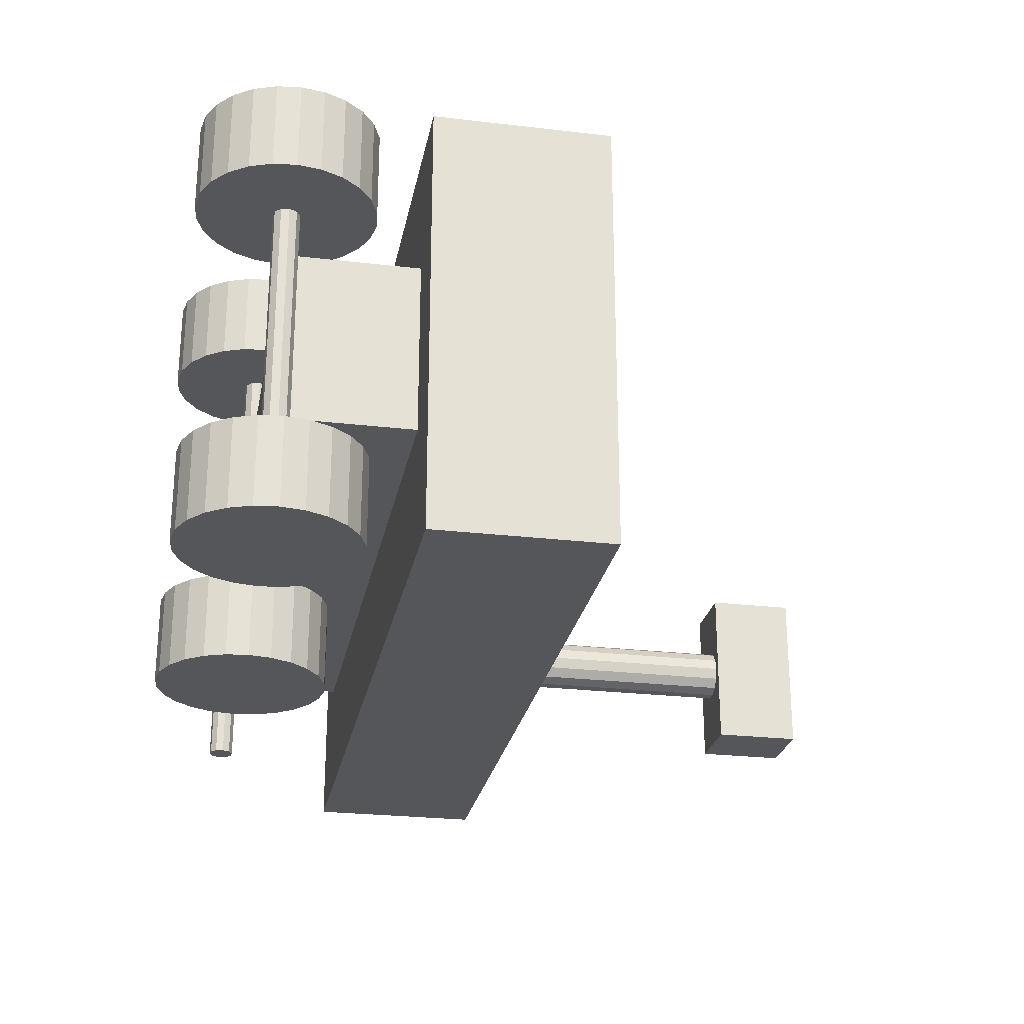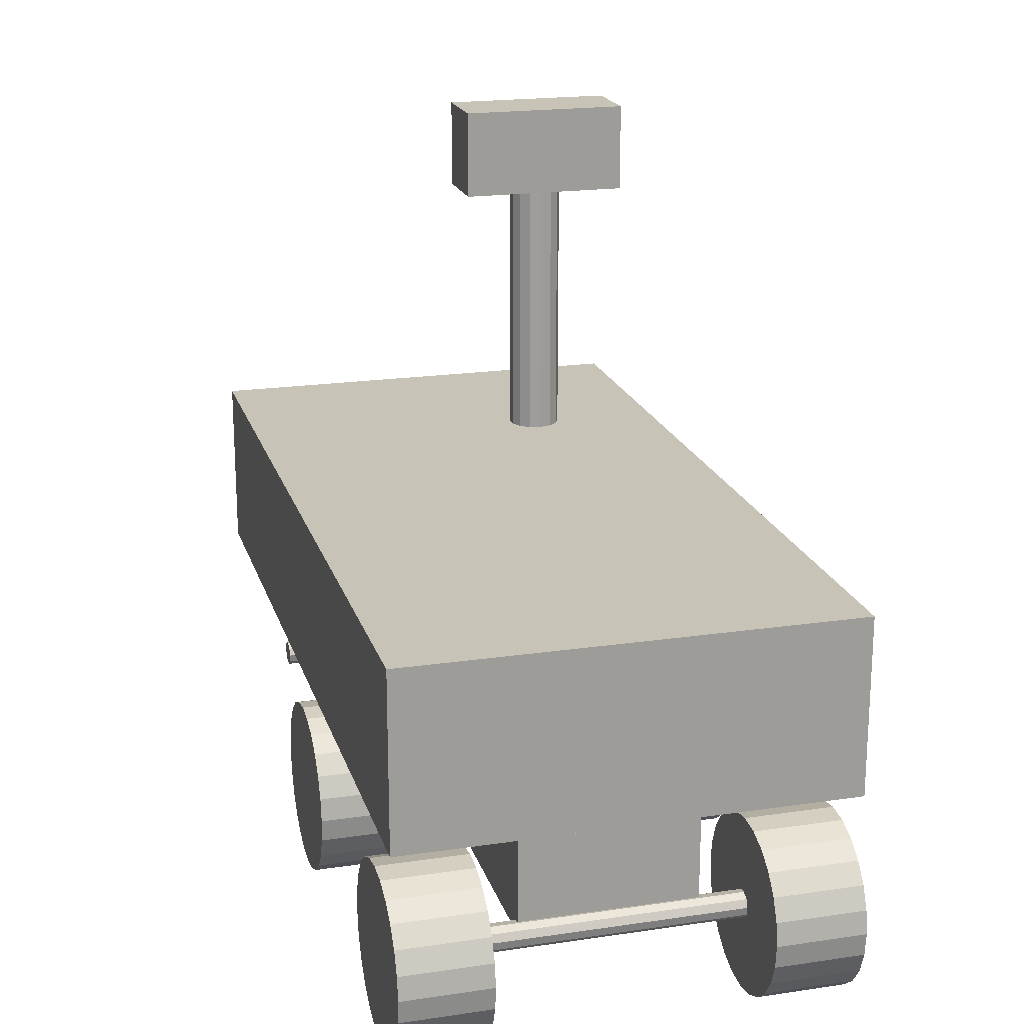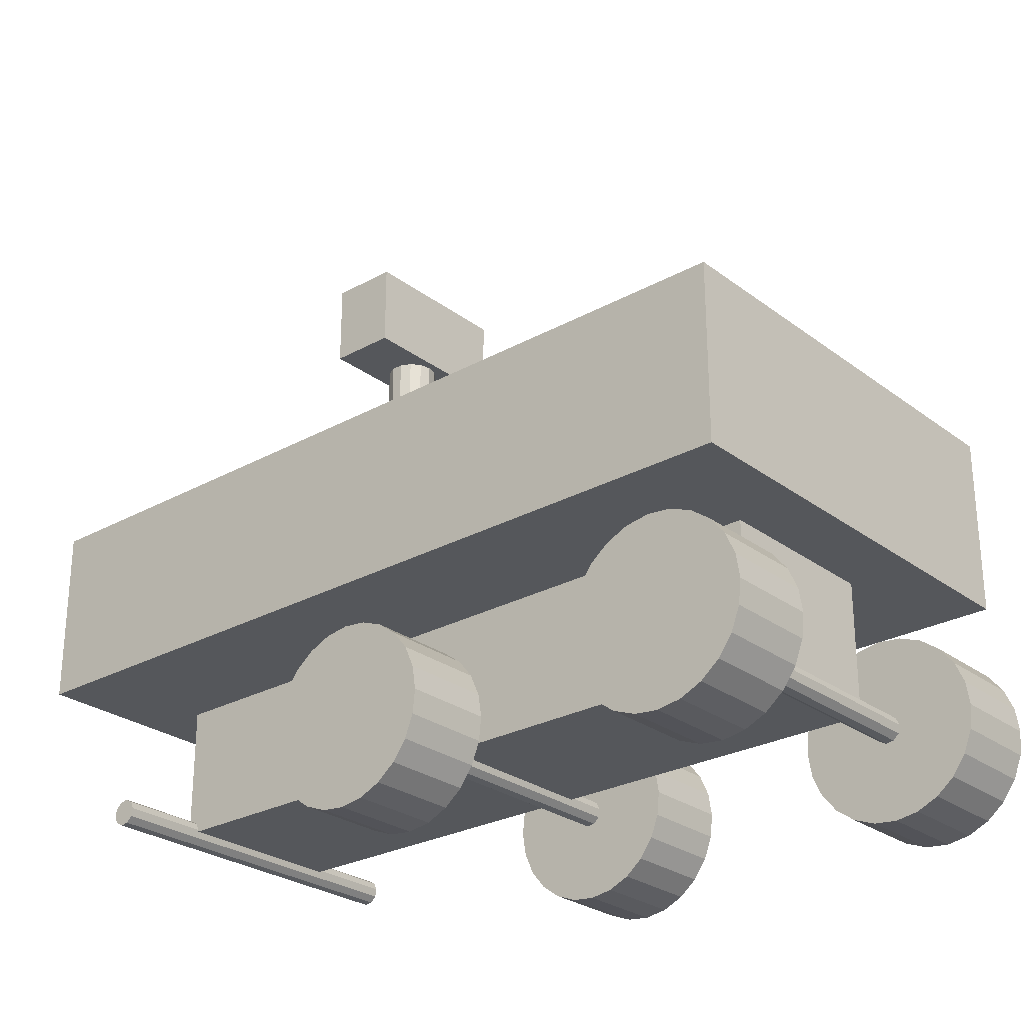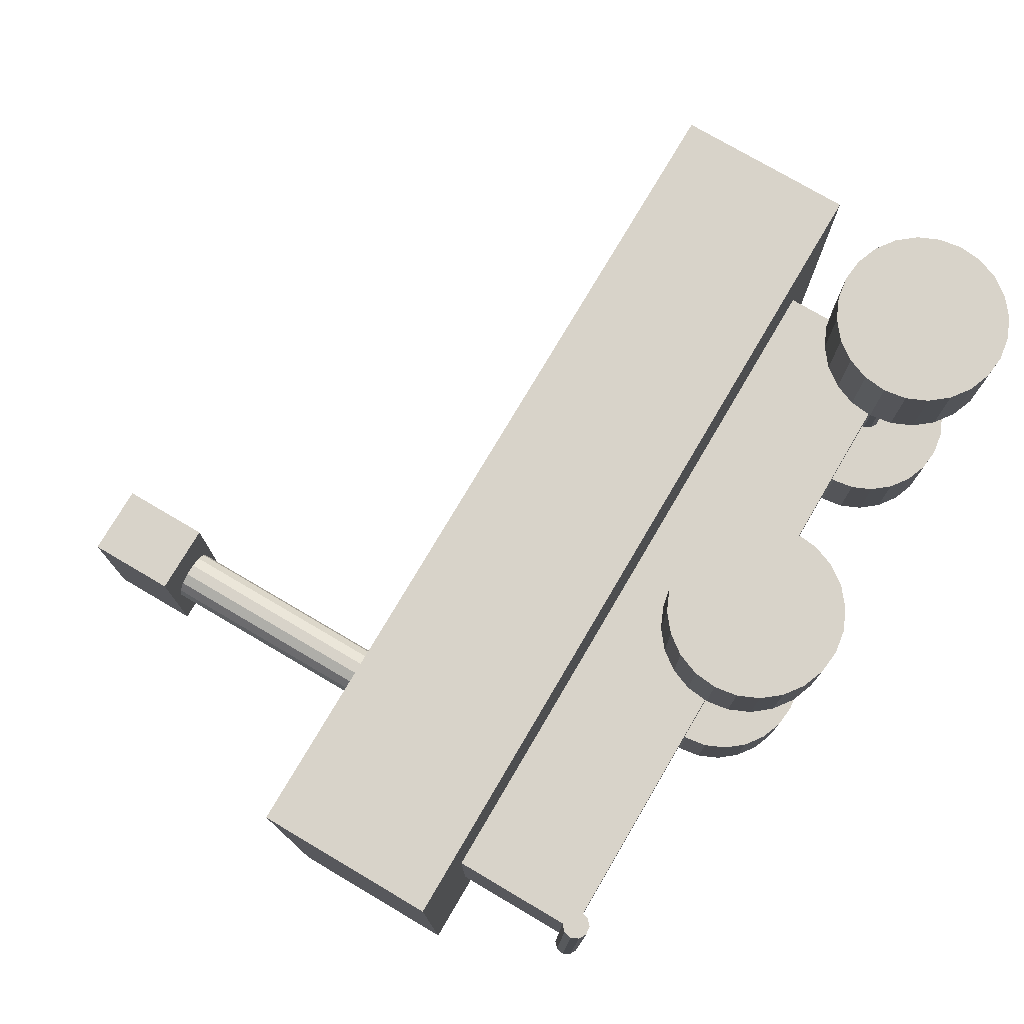
<metadata>
{"format":"obj","ext":"obj","renderer":"f3d","projection":"perspective","resolution":1024,"background":"white","views":[{"elev":-25.4,"azim":-100.7,"up":"+Y"},{"elev":19.7,"azim":-105.3,"up":"+Z"},{"elev":-26.8,"azim":-139.2,"up":"+Z"},{"elev":75.9,"azim":120.5,"up":"+Y"}]}
</metadata>
<code>
v  -2.181 -30 22.06
v  -2.181 30 22.06
v  -2.975 -30 20.38
v  -2.975 30 20.38
v  -19.19 -30 25.63
v  -17.08 -30 30.41
v  -19.99 -30 20.47
v  -13.8 -30 34.47
v  -9.589 -30 37.55
v  -4.719 -30 39.44
v  0.4719 -30 39.99
v  5.631 -30 39.19
v  10.41 -30 37.08
v  14.47 -30 33.8
v  17.55 -30 29.59
v  -0.5543 -30 22.95
v  19.44 -30 24.72
v  1.285 -30 22.71
v  2.633 -30 21.44
v  19.99 -30 19.53
v  2.975 -30 19.62
v  2.181 -30 17.94
v  19.19 -30 14.37
v  0.5543 -30 17.05
v  -1.285 -30 17.29
v  17.08 -30 9.594
v  -2.633 -30 18.56
v  13.8 -30 5.528
v  9.589 -30 2.448
v  4.719 -30 0.5647
v  -0.4719 -30 0.005569
v  -5.631 -30 0.809
v  -10.41 -30 2.92
v  -14.47 -30 6.196
v  -17.55 -30 10.41
v  -19.44 -30 15.28
v  -2.633 30 18.56
v  -19.99 30 20.47
v  -19.44 30 15.28
v  -17.55 30 10.41
v  -10.41 30 2.92
v  -14.47 30 6.196
v  -5.631 30 0.809
v  -0.4719 30 0.005569
v  4.719 30 0.5647
v  9.589 30 2.448
v  13.8 30 5.528
v  17.08 30 9.594
v  -1.285 30 17.29
v  14.47 30 33.8
v  17.55 30 29.59
v  10.41 30 37.08
v  5.631 30 39.19
v  0.4719 30 39.99
v  -4.719 30 39.44
v  -9.589 30 37.55
v  -13.8 30 34.47
v  -17.08 30 30.41
v  -19.19 30 25.63
v  -0.5543 30 22.95
v  1.285 30 22.71
v  19.44 30 24.72
v  2.633 30 21.44
v  19.99 30 19.53
v  2.975 30 19.62
v  19.19 30 14.37
v  2.181 30 17.94
v  0.5543 30 17.05
v  -19.19 -50 25.63
v  -19.99 -50 20.47
v  -19.44 -50 15.28
v  -17.55 -50 10.41
v  -14.47 -50 6.196
v  -10.41 -50 2.92
v  -5.631 -50 0.809
v  -0.4719 -50 0.005569
v  4.719 -50 0.5647
v  9.589 -50 2.448
v  13.8 -50 5.528
v  17.08 -50 9.594
v  19.19 -50 14.37
v  19.99 -50 19.53
v  19.44 -50 24.72
v  17.55 -50 29.59
v  14.47 -50 33.8
v  10.41 -50 37.08
v  5.631 -50 39.19
v  0.4719 -50 39.99
v  -4.719 -50 39.44
v  -9.589 -50 37.55
v  -13.8 -50 34.47
v  -17.08 -50 30.41
v  -19.99 50 20.47
v  -19.44 50 15.28
v  -19.19 50 25.63
v  -17.08 50 30.41
v  -13.8 50 34.47
v  -9.589 50 37.55
v  -4.719 50 39.44
v  0.4719 50 39.99
v  5.631 50 39.19
v  10.41 50 37.08
v  14.47 50 33.8
v  17.55 50 29.59
v  19.44 50 24.72
v  19.99 50 19.53
v  19.19 50 14.37
v  17.08 50 9.594
v  13.8 50 5.528
v  9.589 50 2.448
v  4.719 50 0.5647
v  -0.4719 50 0.005569
v  -5.631 50 0.809
v  -10.41 50 2.92
v  -14.47 50 6.196
v  -17.55 50 10.41
v  77.02 -40 20.38
v  77.37 -40 18.56
v  78.72 -40 17.29
v  82.18 -40 17.94
v  80.55 -40 17.05
v  82.98 -40 19.62
v  82.63 -40 21.44
v  81.28 -40 22.71
v  79.45 -40 22.95
v  77.82 -40 22.06
v  81.28 40 22.71
v  79.45 40 22.95
v  82.63 40 21.44
v  77.02 40 20.38
v  77.37 40 18.56
v  77.82 40 22.06
v  82.98 40 19.62
v  82.18 40 17.94
v  80.55 40 17.05
v  78.72 40 17.29
v  -82.18 -30 22.06
v  -82.18 30 22.06
v  -82.98 -30 20.38
v  -82.98 30 20.38
v  -99.19 -30 25.63
v  -97.08 -30 30.41
v  -99.99 -30 20.47
v  -93.8 -30 34.47
v  -89.59 -30 37.55
v  -84.72 -30 39.44
v  -79.53 -30 39.99
v  -74.37 -30 39.19
v  -69.59 -30 37.08
v  -65.53 -30 33.8
v  -62.45 -30 29.59
v  -80.55 -30 22.95
v  -60.56 -30 24.72
v  -78.72 -30 22.71
v  -77.37 -30 21.44
v  -60.01 -30 19.53
v  -77.02 -30 19.62
v  -77.82 -30 17.94
v  -60.81 -30 14.37
v  -79.45 -30 17.05
v  -81.28 -30 17.29
v  -62.92 -30 9.594
v  -82.63 -30 18.56
v  -66.2 -30 5.528
v  -70.41 -30 2.448
v  -75.28 -30 0.5647
v  -80.47 -30 0.005569
v  -85.63 -30 0.809
v  -90.41 -30 2.92
v  -94.47 -30 6.196
v  -97.55 -30 10.41
v  -99.44 -30 15.28
v  -82.63 30 18.56
v  -99.99 30 20.47
v  -99.44 30 15.28
v  -97.55 30 10.41
v  -90.41 30 2.92
v  -94.47 30 6.196
v  -85.63 30 0.809
v  -80.47 30 0.005569
v  -75.28 30 0.5647
v  -70.41 30 2.448
v  -66.2 30 5.528
v  -62.92 30 9.594
v  -81.28 30 17.29
v  -65.53 30 33.8
v  -62.45 30 29.59
v  -69.59 30 37.08
v  -74.37 30 39.19
v  -79.53 30 39.99
v  -84.72 30 39.44
v  -89.59 30 37.55
v  -93.8 30 34.47
v  -97.08 30 30.41
v  -99.19 30 25.63
v  -80.55 30 22.95
v  -78.72 30 22.71
v  -60.56 30 24.72
v  -77.37 30 21.44
v  -60.01 30 19.53
v  -77.02 30 19.62
v  -60.81 30 14.37
v  -77.82 30 17.94
v  -79.45 30 17.05
v  -99.19 -50 25.63
v  -99.99 -50 20.47
v  -99.44 -50 15.28
v  -97.55 -50 10.41
v  -94.47 -50 6.196
v  -90.41 -50 2.92
v  -85.63 -50 0.809
v  -80.47 -50 0.005569
v  -75.28 -50 0.5647
v  -70.41 -50 2.448
v  -66.2 -50 5.528
v  -62.92 -50 9.594
v  -60.81 -50 14.37
v  -60.01 -50 19.53
v  -60.56 -50 24.72
v  -62.45 -50 29.59
v  -65.53 -50 33.8
v  -69.59 -50 37.08
v  -74.37 -50 39.19
v  -79.53 -50 39.99
v  -84.72 -50 39.44
v  -89.59 -50 37.55
v  -93.8 -50 34.47
v  -97.08 -50 30.41
v  -99.99 50 20.47
v  -99.44 50 15.28
v  -99.19 50 25.63
v  -97.08 50 30.41
v  -93.8 50 34.47
v  -89.59 50 37.55
v  -84.72 50 39.44
v  -79.53 50 39.99
v  -74.37 50 39.19
v  -69.59 50 37.08
v  -65.53 50 33.8
v  -62.45 50 29.59
v  -60.56 50 24.72
v  -60.01 50 19.53
v  -60.81 50 14.37
v  -62.92 50 9.594
v  -66.2 50 5.528
v  -70.41 50 2.448
v  -75.28 50 0.5647
v  -80.47 50 0.005569
v  -85.63 50 0.809
v  -90.41 50 2.92
v  -94.47 50 6.196
v  -97.55 50 10.41
v  80 -20 20
v  80 20 20
v  80 20 50
v  80 -20 50
v  -80 20 20
v  -80 -20 20
v  -80 -20 50
v  95 50 50
v  95 -50 50
v  -95 -50 50
v  -80 20 50
v  -95 50 50
v  -95 -50 90
v  -95 50 90
v  95 -50 90
v  95 50 90
v  53.12 -15.22 90
v  50.71 -14.06 90
v  54.78 -17.31 90
v  48.04 -14.06 90
v  43.97 -17.31 90
v  45.64 -15.22 90
v  43.38 -19.91 90
v  43.97 -22.51 90
v  45.64 -24.6 90
v  50.71 -25.76 90
v  48.04 -25.76 90
v  53.12 -24.6 90
v  54.78 -22.51 90
v  55.38 -19.91 90
v  43.38 -19.91 150
v  43.97 -17.31 150
v  43.97 -22.51 150
v  45.64 -24.6 150
v  48.04 -25.76 150
v  50.71 -25.76 150
v  53.12 -24.6 150
v  54.78 -22.51 150
v  55.38 -19.91 150
v  54.78 -17.31 150
v  53.12 -15.22 150
v  50.71 -14.06 150
v  48.04 -14.06 150
v  45.64 -15.22 150
v  57.64 -1.16 150
v  57.64 -39.28 150
v  41.59 -39.28 150
v  41.59 -1.16 150
v  41.59 -39.28 170
v  41.59 -1.16 170
v  57.64 -39.28 170
v  57.64 -1.16 170
g OpenSCAD_Model
f 1 2 3
f 3 2 4
f 5 6 7
f 7 6 8
f 7 8 9
f 7 9 10
f 7 10 11
f 7 11 12
f 7 12 13
f 7 13 14
f 7 14 15
f 16 15 17
f 7 15 16
f 16 17 18
f 1 7 16
f 19 17 20
f 18 17 19
f 19 20 21
f 22 20 23
f 21 20 22
f 22 23 24
f 25 23 26
f 24 23 25
f 7 25 26
f 25 7 27
f 7 26 28
f 7 28 29
f 7 29 30
f 7 30 31
f 7 31 32
f 7 32 33
f 7 33 34
f 7 34 35
f 7 35 36
f 7 1 3
f 27 7 3
f 4 37 3
f 3 37 27
f 38 39 40
f 41 38 42
f 42 38 40
f 43 38 41
f 44 38 43
f 45 38 44
f 46 38 45
f 47 38 46
f 48 38 47
f 49 38 48
f 50 38 51
f 52 38 50
f 53 38 52
f 54 38 53
f 55 38 54
f 56 38 55
f 57 38 56
f 58 38 57
f 59 38 58
f 2 38 4
f 51 38 60
f 49 37 38
f 2 60 38
f 37 4 38
f 60 61 62
f 51 60 62
f 61 63 62
f 62 63 64
f 63 65 64
f 64 65 66
f 65 67 66
f 67 68 66
f 66 68 48
f 68 49 48
f 1 16 60
f 2 1 60
f 69 5 70
f 70 5 7
f 7 36 70
f 70 36 71
f 36 35 71
f 71 35 72
f 35 34 72
f 72 34 73
f 34 33 73
f 73 33 74
f 33 32 74
f 74 32 75
f 32 31 75
f 75 31 76
f 31 30 76
f 76 30 77
f 30 29 77
f 77 29 78
f 29 28 78
f 78 28 79
f 79 28 26
f 80 79 26
f 80 26 23
f 81 80 23
f 81 23 20
f 82 81 20
f 83 82 20
f 17 83 20
f 84 83 17
f 15 84 17
f 85 84 15
f 14 85 15
f 86 85 14
f 13 86 14
f 87 86 13
f 12 87 13
f 88 87 12
f 11 88 12
f 89 88 11
f 10 89 11
f 90 89 10
f 9 90 10
f 91 90 9
f 8 91 9
f 91 8 92
f 92 8 6
f 92 6 69
f 69 6 5
f 16 18 61
f 60 16 61
f 18 19 63
f 61 18 63
f 19 21 65
f 63 19 65
f 22 67 65
f 21 22 65
f 68 67 24
f 24 67 22
f 49 68 25
f 25 68 24
f 37 49 27
f 27 49 25
f 93 94 38
f 38 94 39
f 59 95 38
f 38 95 93
f 58 96 59
f 59 96 95
f 57 97 58
f 58 97 96
f 57 56 98
f 97 57 98
f 56 55 99
f 98 56 99
f 55 54 100
f 99 55 100
f 54 53 101
f 100 54 101
f 53 52 102
f 101 53 102
f 52 50 103
f 102 52 103
f 50 51 104
f 103 50 104
f 51 62 105
f 104 51 105
f 62 64 106
f 105 62 106
f 66 107 106
f 64 66 106
f 48 108 107
f 66 48 107
f 47 109 108
f 48 47 108
f 110 109 46
f 46 109 47
f 111 110 45
f 45 110 46
f 112 111 44
f 44 111 45
f 113 112 43
f 43 112 44
f 114 113 41
f 41 113 43
f 115 114 42
f 42 114 41
f 116 115 40
f 40 115 42
f 94 116 39
f 39 116 40
f 70 71 72
f 74 70 73
f 73 70 72
f 75 70 74
f 76 70 75
f 77 70 76
f 78 70 77
f 79 70 78
f 80 70 79
f 81 70 80
f 82 70 81
f 83 70 82
f 84 70 83
f 85 70 84
f 86 70 85
f 87 70 86
f 88 70 87
f 89 70 88
f 90 70 89
f 91 70 90
f 92 70 91
f 69 70 92
f 95 96 93
f 93 96 97
f 93 97 98
f 93 98 99
f 93 99 100
f 93 100 101
f 93 101 102
f 93 102 103
f 93 103 104
f 93 104 105
f 93 105 106
f 93 106 107
f 93 107 108
f 93 108 109
f 93 109 110
f 93 110 111
f 93 111 112
f 93 112 113
f 93 113 114
f 93 114 115
f 93 115 116
f 93 116 94
f 117 118 119
f 120 117 121
f 121 117 119
f 122 117 120
f 123 117 122
f 124 117 123
f 125 117 124
f 126 117 125
f 125 124 127
f 128 125 127
f 124 123 129
f 127 124 129
f 130 131 117
f 117 131 118
f 126 132 117
f 117 132 130
f 126 125 128
f 132 126 128
f 123 122 133
f 129 123 133
f 120 134 133
f 122 120 133
f 135 134 121
f 121 134 120
f 136 135 119
f 119 135 121
f 131 136 118
f 118 136 119
f 132 128 130
f 130 128 127
f 130 127 129
f 130 129 133
f 130 133 134
f 130 134 135
f 130 135 136
f 130 136 131
f 137 138 139
f 139 138 140
f 141 142 143
f 143 142 144
f 143 144 145
f 143 145 146
f 143 146 147
f 143 147 148
f 143 148 149
f 143 149 150
f 143 150 151
f 152 151 153
f 143 151 152
f 152 153 154
f 137 143 152
f 155 153 156
f 154 153 155
f 155 156 157
f 158 156 159
f 157 156 158
f 158 159 160
f 161 159 162
f 160 159 161
f 143 161 162
f 161 143 163
f 143 162 164
f 143 164 165
f 143 165 166
f 143 166 167
f 143 167 168
f 143 168 169
f 143 169 170
f 143 170 171
f 143 171 172
f 143 137 139
f 163 143 139
f 140 173 139
f 139 173 163
f 174 175 176
f 177 174 178
f 178 174 176
f 179 174 177
f 180 174 179
f 181 174 180
f 182 174 181
f 183 174 182
f 184 174 183
f 185 174 184
f 186 174 187
f 188 174 186
f 189 174 188
f 190 174 189
f 191 174 190
f 192 174 191
f 193 174 192
f 194 174 193
f 195 174 194
f 138 174 140
f 187 174 196
f 185 173 174
f 138 196 174
f 173 140 174
f 196 197 198
f 187 196 198
f 197 199 198
f 198 199 200
f 199 201 200
f 200 201 202
f 201 203 202
f 203 204 202
f 202 204 184
f 204 185 184
f 137 152 196
f 138 137 196
f 205 141 206
f 206 141 143
f 143 172 206
f 206 172 207
f 172 171 207
f 207 171 208
f 171 170 208
f 208 170 209
f 170 169 209
f 209 169 210
f 169 168 210
f 210 168 211
f 168 167 211
f 211 167 212
f 167 166 212
f 212 166 213
f 166 165 213
f 213 165 214
f 165 164 214
f 214 164 215
f 215 164 162
f 216 215 162
f 216 162 159
f 217 216 159
f 217 159 156
f 218 217 156
f 219 218 156
f 153 219 156
f 220 219 153
f 151 220 153
f 221 220 151
f 150 221 151
f 222 221 150
f 149 222 150
f 223 222 149
f 148 223 149
f 224 223 148
f 147 224 148
f 225 224 147
f 146 225 147
f 226 225 146
f 145 226 146
f 227 226 145
f 144 227 145
f 227 144 228
f 228 144 142
f 228 142 205
f 205 142 141
f 152 154 197
f 196 152 197
f 154 155 199
f 197 154 199
f 155 157 201
f 199 155 201
f 158 203 201
f 157 158 201
f 204 203 160
f 160 203 158
f 185 204 161
f 161 204 160
f 173 185 163
f 163 185 161
f 229 230 174
f 174 230 175
f 195 231 174
f 174 231 229
f 194 232 195
f 195 232 231
f 193 233 194
f 194 233 232
f 193 192 234
f 233 193 234
f 192 191 235
f 234 192 235
f 191 190 236
f 235 191 236
f 190 189 237
f 236 190 237
f 189 188 238
f 237 189 238
f 188 186 239
f 238 188 239
f 186 187 240
f 239 186 240
f 187 198 241
f 240 187 241
f 198 200 242
f 241 198 242
f 202 243 242
f 200 202 242
f 184 244 243
f 202 184 243
f 183 245 244
f 184 183 244
f 246 245 182
f 182 245 183
f 247 246 181
f 181 246 182
f 248 247 180
f 180 247 181
f 249 248 179
f 179 248 180
f 250 249 177
f 177 249 179
f 251 250 178
f 178 250 177
f 252 251 176
f 176 251 178
f 230 252 175
f 175 252 176
f 206 207 208
f 210 206 209
f 209 206 208
f 211 206 210
f 212 206 211
f 213 206 212
f 214 206 213
f 215 206 214
f 216 206 215
f 217 206 216
f 218 206 217
f 219 206 218
f 220 206 219
f 221 206 220
f 222 206 221
f 223 206 222
f 224 206 223
f 225 206 224
f 226 206 225
f 227 206 226
f 228 206 227
f 205 206 228
f 231 232 229
f 229 232 233
f 229 233 234
f 229 234 235
f 229 235 236
f 229 236 237
f 229 237 238
f 229 238 239
f 229 239 240
f 229 240 241
f 229 241 242
f 229 242 243
f 229 243 244
f 229 244 245
f 229 245 246
f 229 246 247
f 229 247 248
f 229 248 249
f 229 249 250
f 229 250 251
f 229 251 252
f 229 252 230
f 253 254 255
f 256 253 255
f 257 254 258
f 258 254 253
f 258 253 256
f 259 258 256
f 256 260 261
f 255 260 256
f 262 256 261
f 256 262 259
f 263 260 255
f 264 260 263
f 264 263 259
f 264 259 262
f 263 255 257
f 257 255 254
f 259 263 258
f 258 263 257
f 265 266 262
f 262 266 264
f 262 261 267
f 265 262 267
f 261 260 268
f 267 261 268
f 266 268 264
f 264 268 260
f 269 267 268
f 270 269 268
f 271 267 269
f 272 270 268
f 266 265 268
f 265 273 268
f 273 274 268
f 274 272 268
f 265 275 273
f 265 276 275
f 265 277 276
f 265 267 278
f 265 278 279
f 265 279 277
f 280 278 267
f 280 267 281
f 281 267 282
f 271 282 267
f 283 284 275
f 275 284 273
f 276 285 275
f 275 285 283
f 277 286 276
f 276 286 285
f 277 279 287
f 286 277 287
f 279 278 288
f 287 279 288
f 278 280 289
f 288 278 289
f 280 281 290
f 289 280 290
f 281 282 291
f 290 281 291
f 271 292 291
f 282 271 291
f 269 293 292
f 271 269 292
f 294 293 270
f 270 293 269
f 295 294 272
f 272 294 270
f 296 295 274
f 274 295 272
f 284 296 273
f 273 296 274
f 291 297 298
f 292 297 291
f 290 291 298
f 299 287 298
f 287 288 298
f 288 289 298
f 289 290 298
f 300 283 299
f 283 285 299
f 285 286 299
f 287 299 286
f 300 297 296
f 300 296 284
f 300 284 283
f 296 297 295
f 295 297 294
f 294 297 293
f 293 297 292
f 301 302 299
f 299 302 300
f 299 298 303
f 301 299 303
f 298 297 304
f 303 298 304
f 302 304 300
f 300 304 297
f 301 303 304
f 302 301 304

</code>
